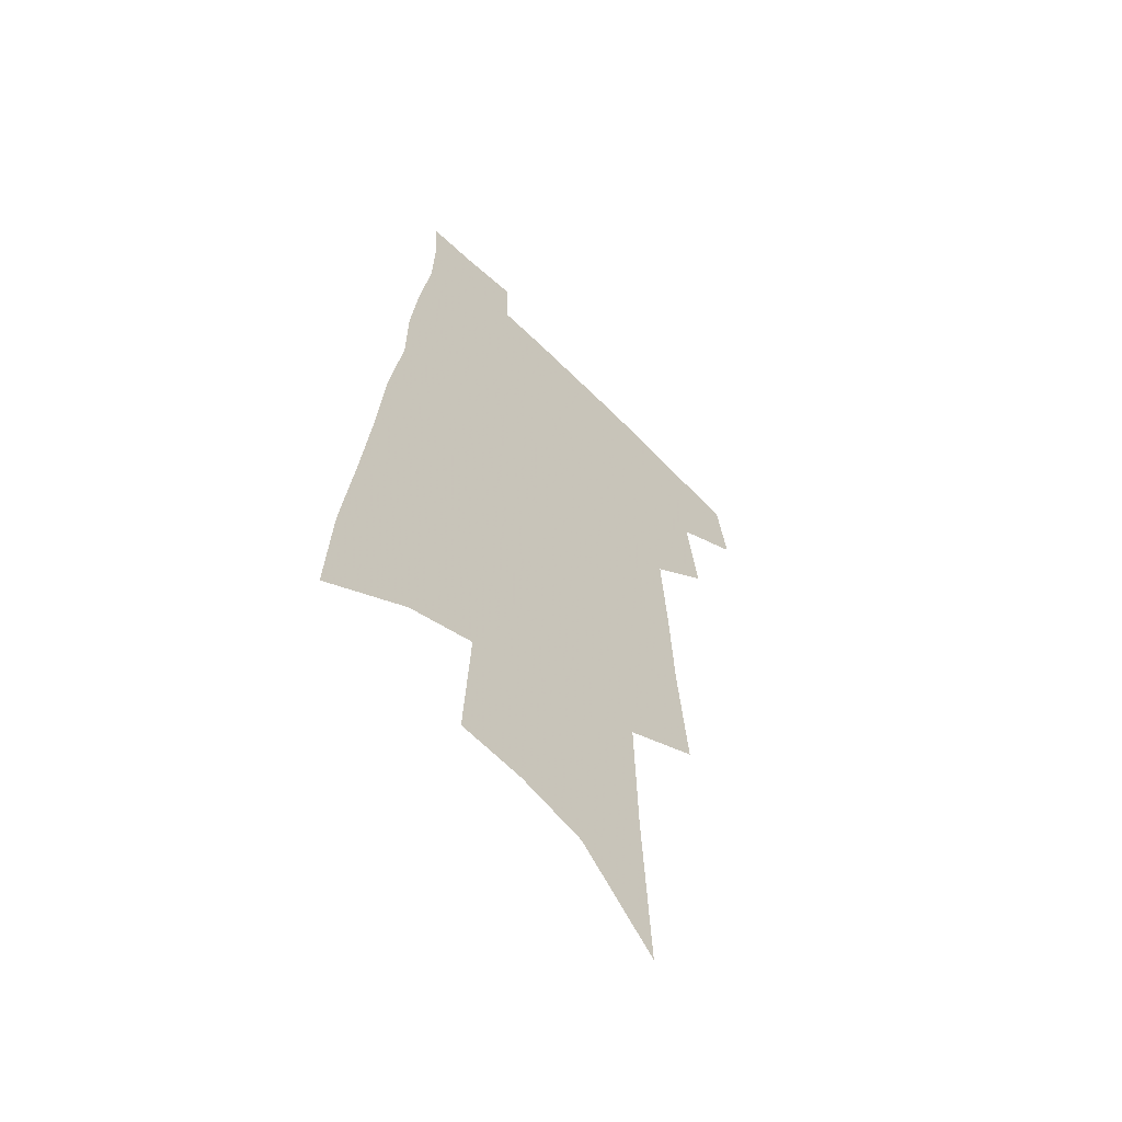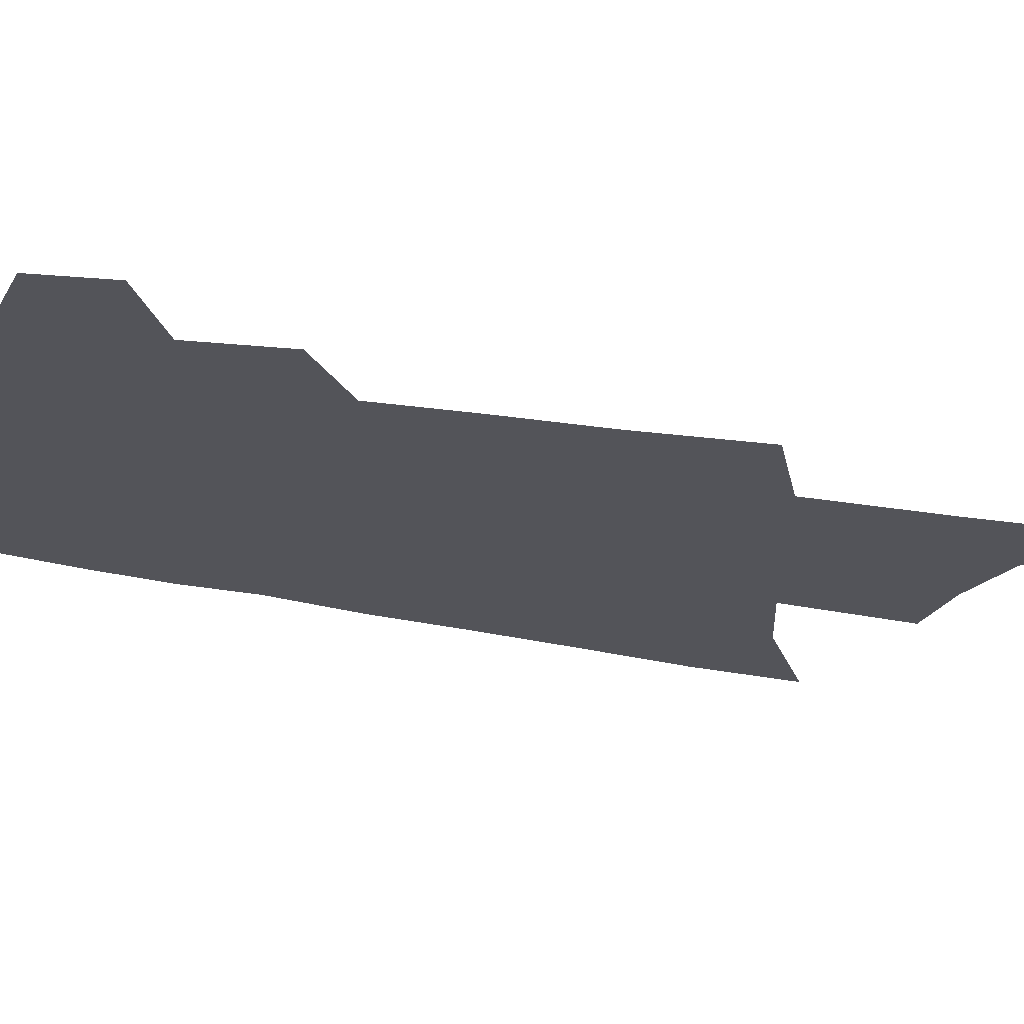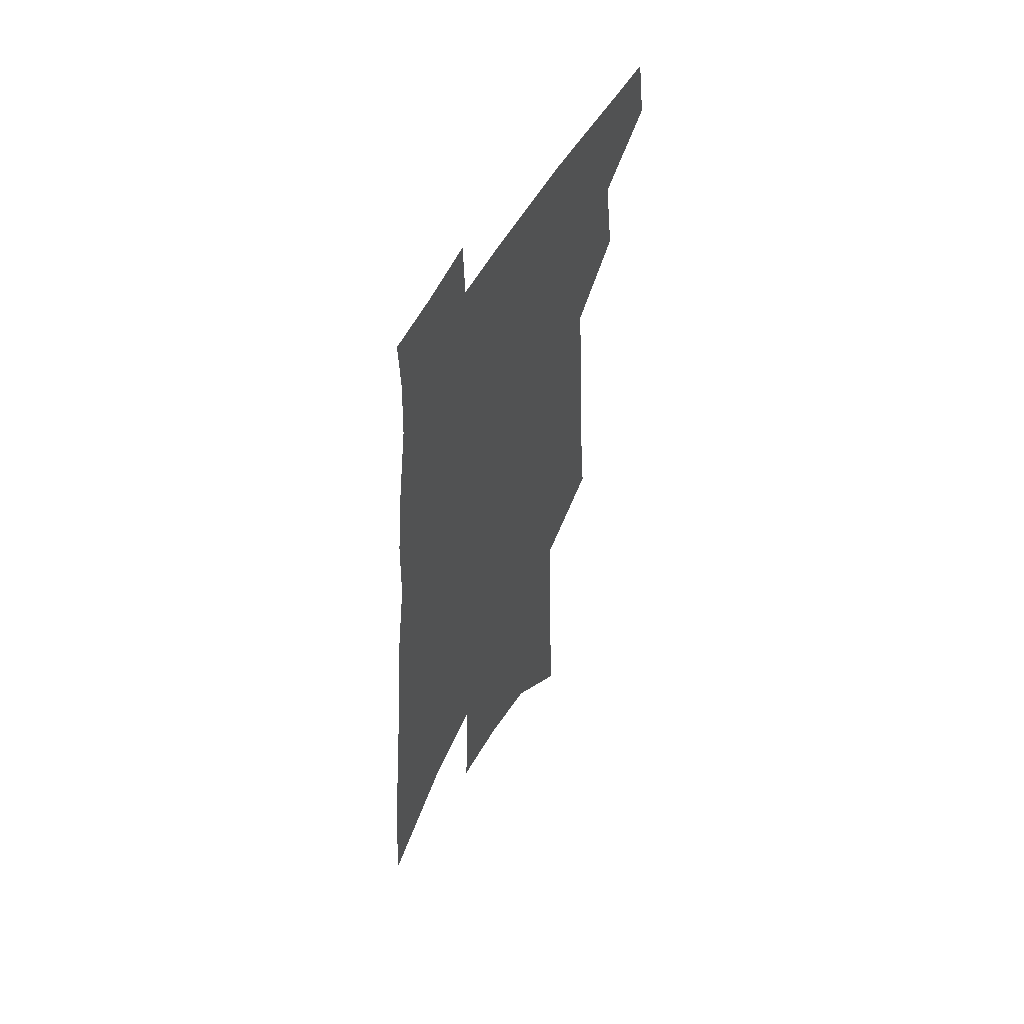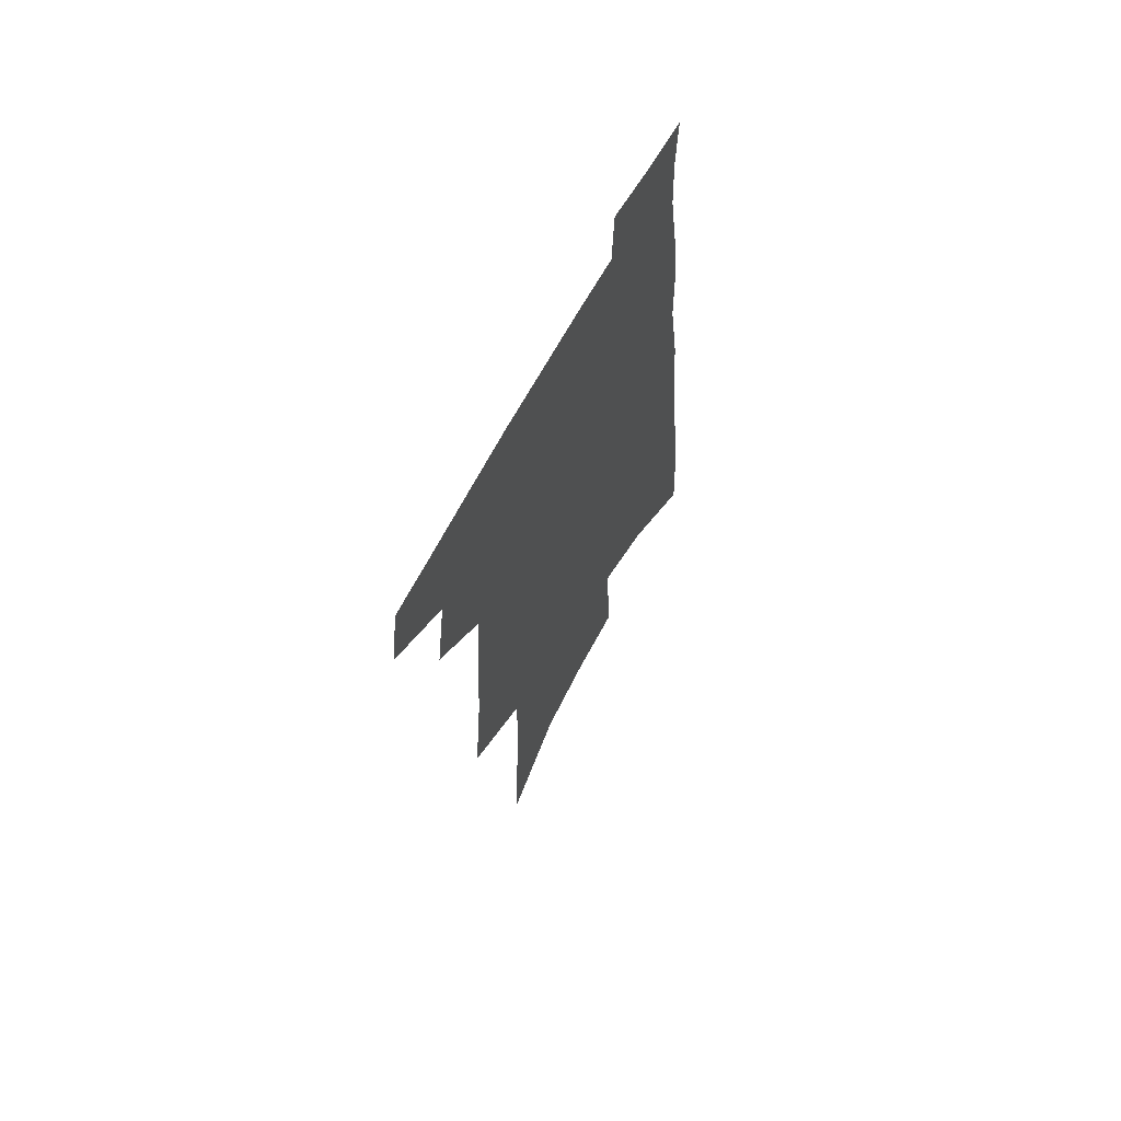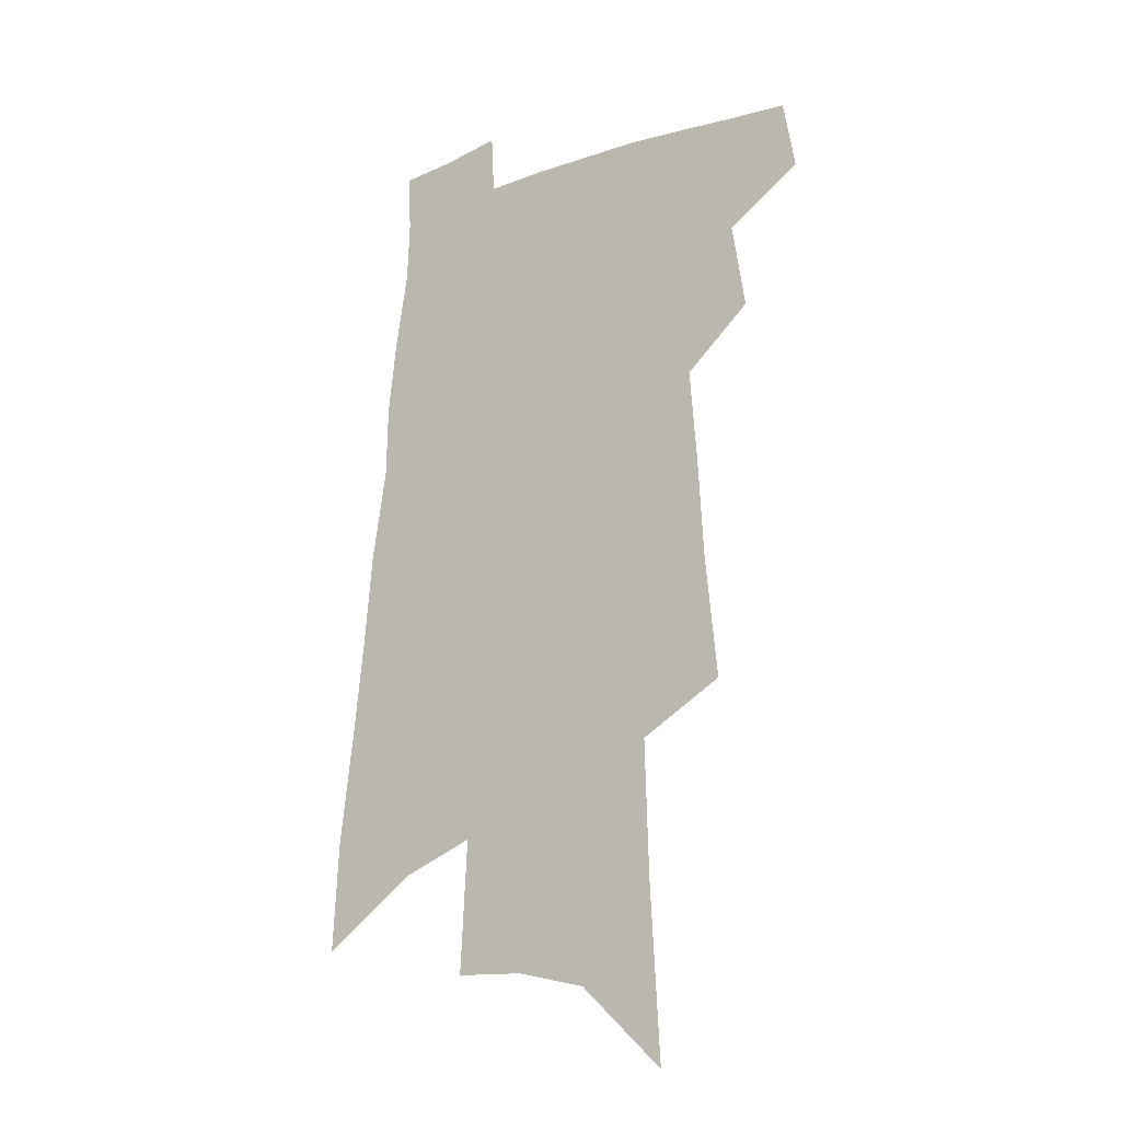
<metadata>
{"format":"obj","ext":"obj","renderer":"f3d","projection":"perspective","resolution":1024,"background":"white","views":[{"elev":-58.9,"azim":134.3,"up":"+Y"},{"elev":-23.7,"azim":-108.1,"up":"+Z"},{"elev":54.3,"azim":118.2,"up":"+Y"},{"elev":66.2,"azim":-61.3,"up":"+Y"},{"elev":-19.3,"azim":-145.5,"up":"+Y"}]}
</metadata>
<code>
v 511.6 441.1 0
v 516 467 0
v 534.3 390.4 0
v 539.3 423.1 0
v 539.7 446.9 0
v 538.2 468.8 0
v 549.6 250.8 0
v 554.2 297 0
v 556.2 334.1 0
v 558.9 369.1 0
v 559.6 397.1 0
v 562.8 426.3 0
v 562.4 448.9 0
v 560.2 471 0
v 575.6 118.4 0
v 579.1 183.5 0
v 580.6 233.7 0
v 581.5 276.2 0
v 582.8 314.6 0
v 583.1 347.1 0
v 583.9 377.6 0
v 585.1 405.4 0
v 585.2 428.9 0
v 585.1 450.6 0
v 582.5 472.9 0
v 607.2 148.7 0
v 607.5 204 0
v 606.4 245.1 0
v 606.5 286.9 0
v 606.1 320.3 0
v 605.9 351.8 0
v 606 380.6 0
v 606.5 407.5 0
v 606.4 429.8 0
v 606.3 451.8 0
v 605.3 473.4 0
v 634 155.5 0
v 632.5 210.7 0
v 630.8 251.5 0
v 629.6 287.1 0
v 628.6 322.9 0
v 627.9 354.1 0
v 627.4 382.6 0
v 627.3 408.1 0
v 627.4 430.5 0
v 627.6 452.4 0
v 627.2 473.9 0
v 660.5 157.1 0
v 657.9 206.6 0
v 655.2 249.1 0
v 652.7 287.3 0
v 651.3 319.9 0
v 650.1 351.7 0
v 649 380.3 0
v 648.3 406.5 0
v 648.3 429.9 0
v 648.5 452.4 0
v 649.4 473.4 0
v 650.5 496.1 0
v 686 196.1 0
v 682.2 238.9 0
v 678.6 278.1 0
v 675 314.6 0
v 674.9 343.7 0
v 672.1 374.9 0
v 670.8 401.9 0
v 669.8 427.3 0
v 669.2 451.2 0
v 670.1 472.1 0
v 672.6 492.6 0
v 721.3 171.5 0
v 719.2 211.9 0
v 714.1 253.9 0
v 710 292.1 0
v 707 326.1 0
v 701.5 361.3 0
v 700.9 388.7 0
v 697.7 417.3 0
v 693.1 446.2 0
v 692.2 469.5 0
v 693.4 490.9 0
f 4 5 1
f 1 5 2
f 5 6 2
f 10 11 3
f 3 11 4
f 11 12 4
f 4 12 5
f 12 13 5
f 5 13 6
f 13 14 6
f 17 18 7
f 7 18 8
f 18 19 8
f 8 19 9
f 19 20 9
f 9 20 10
f 20 21 10
f 10 21 11
f 21 22 11
f 11 22 12
f 22 23 12
f 12 23 13
f 23 24 13
f 13 24 14
f 24 25 14
f 15 26 16
f 26 27 16
f 16 27 17
f 27 28 17
f 17 28 18
f 28 29 18
f 18 29 19
f 29 30 19
f 19 30 20
f 30 31 20
f 20 31 21
f 31 32 21
f 21 32 22
f 32 33 22
f 22 33 23
f 33 34 23
f 23 34 24
f 34 35 24
f 24 35 25
f 35 36 25
f 26 37 27
f 37 38 27
f 27 38 28
f 38 39 28
f 28 39 29
f 39 40 29
f 29 40 30
f 40 41 30
f 30 41 31
f 41 42 31
f 31 42 32
f 42 43 32
f 32 43 33
f 43 44 33
f 33 44 34
f 44 45 34
f 34 45 35
f 45 46 35
f 35 46 36
f 46 47 36
f 37 48 38
f 48 49 38
f 38 49 39
f 49 50 39
f 39 50 40
f 50 51 40
f 40 51 41
f 51 52 41
f 41 52 42
f 52 53 42
f 42 53 43
f 53 54 43
f 43 54 44
f 54 55 44
f 44 55 45
f 55 56 45
f 45 56 46
f 56 57 46
f 46 57 47
f 57 58 47
f 49 60 50
f 60 61 50
f 50 61 51
f 61 62 51
f 51 62 52
f 62 63 52
f 52 63 53
f 63 64 53
f 53 64 54
f 64 65 54
f 54 65 55
f 65 66 55
f 55 66 56
f 66 67 56
f 56 67 57
f 67 68 57
f 57 68 58
f 68 69 58
f 58 69 59
f 69 70 59
f 60 71 61
f 71 72 61
f 61 72 62
f 72 73 62
f 62 73 63
f 73 74 63
f 63 74 64
f 74 75 64
f 64 75 65
f 75 76 65
f 65 76 66
f 76 77 66
f 66 77 67
f 77 78 67
f 67 78 68
f 78 79 68
f 68 79 69
f 79 80 69
f 69 80 70
f 80 81 70

</code>
